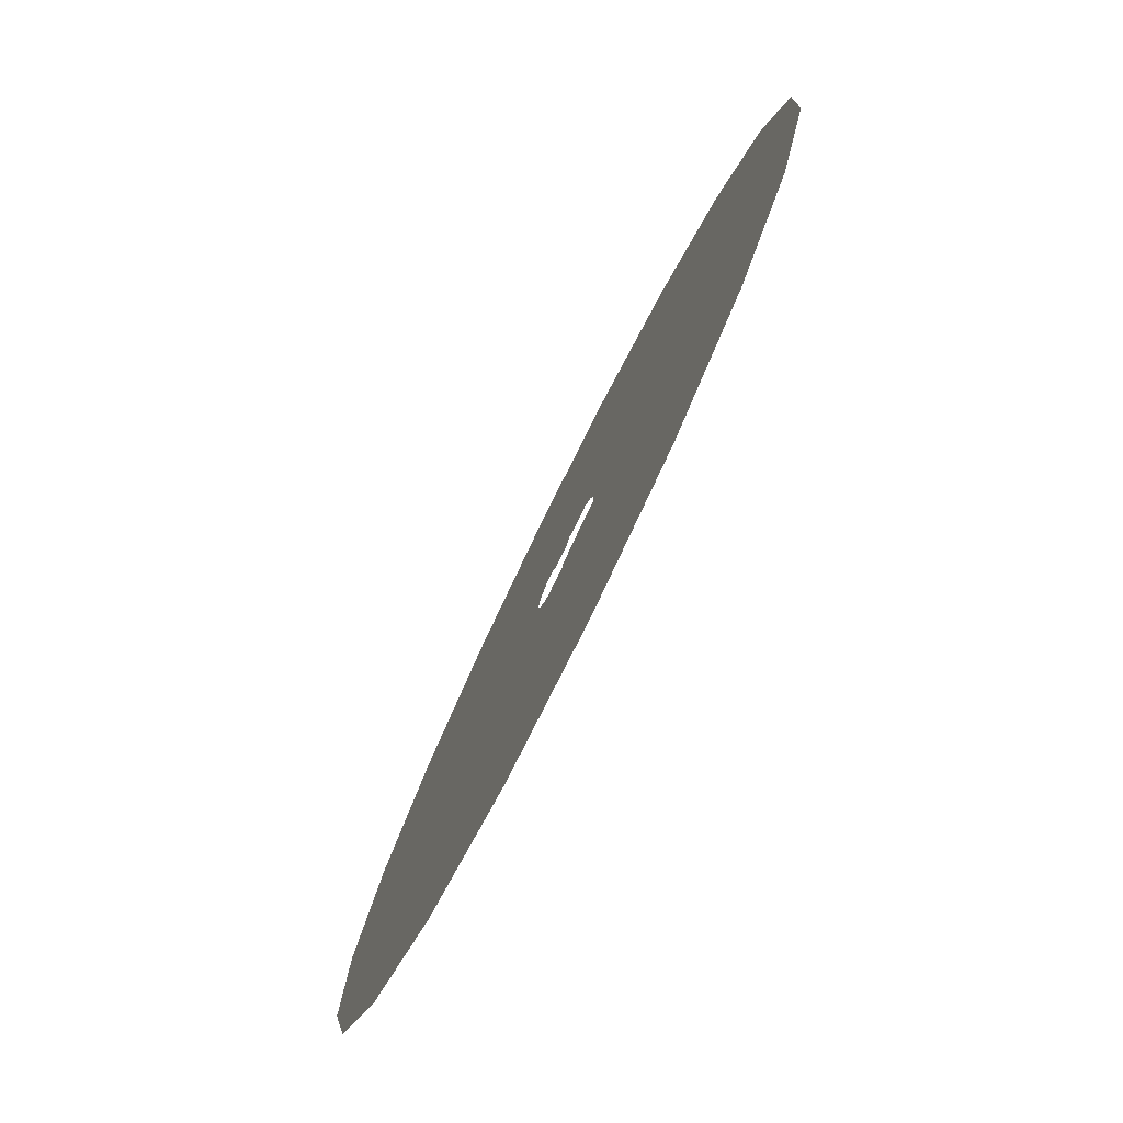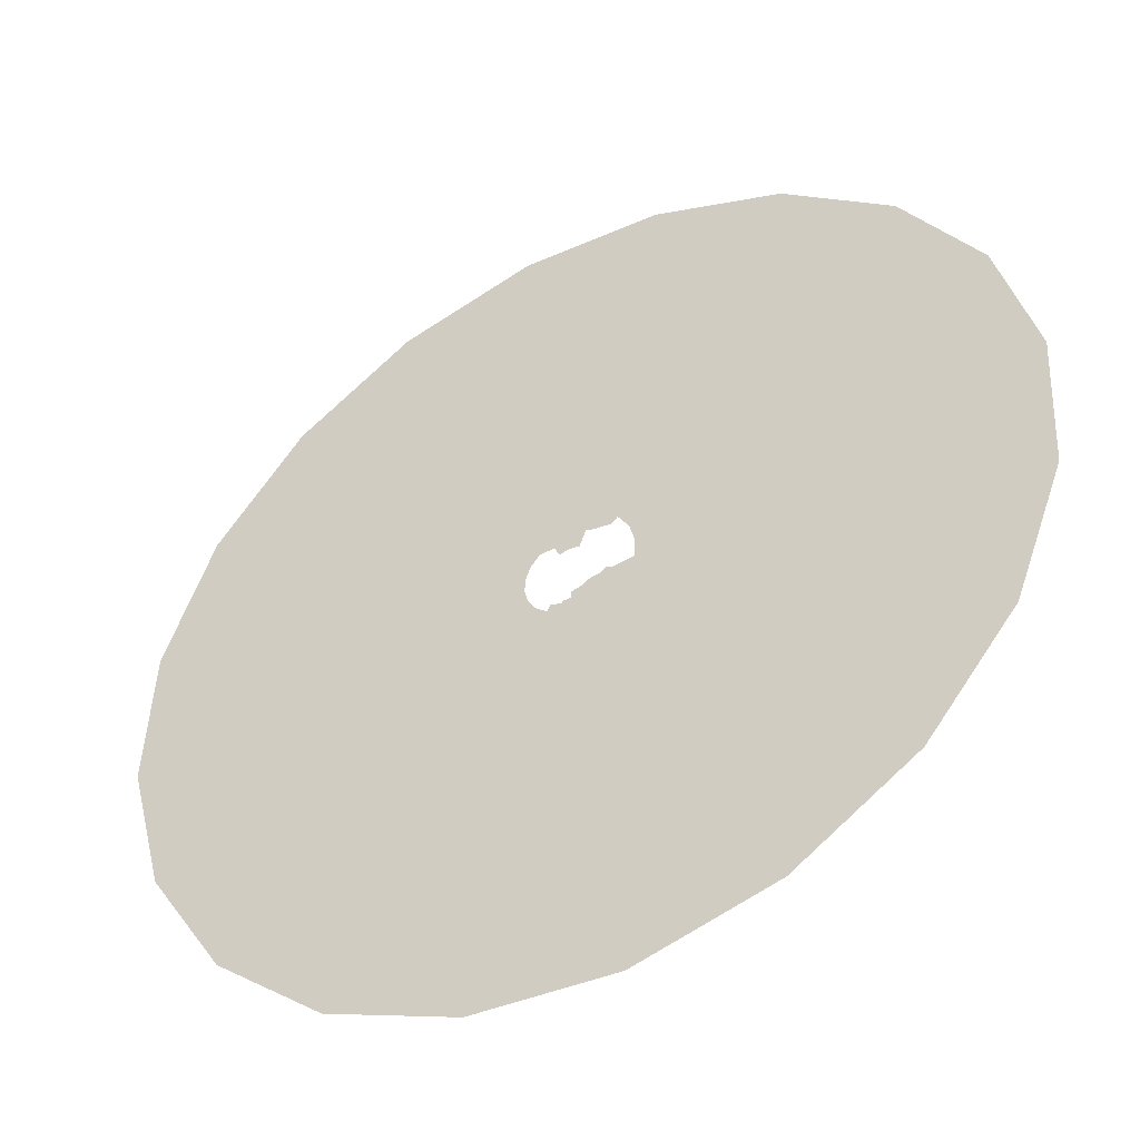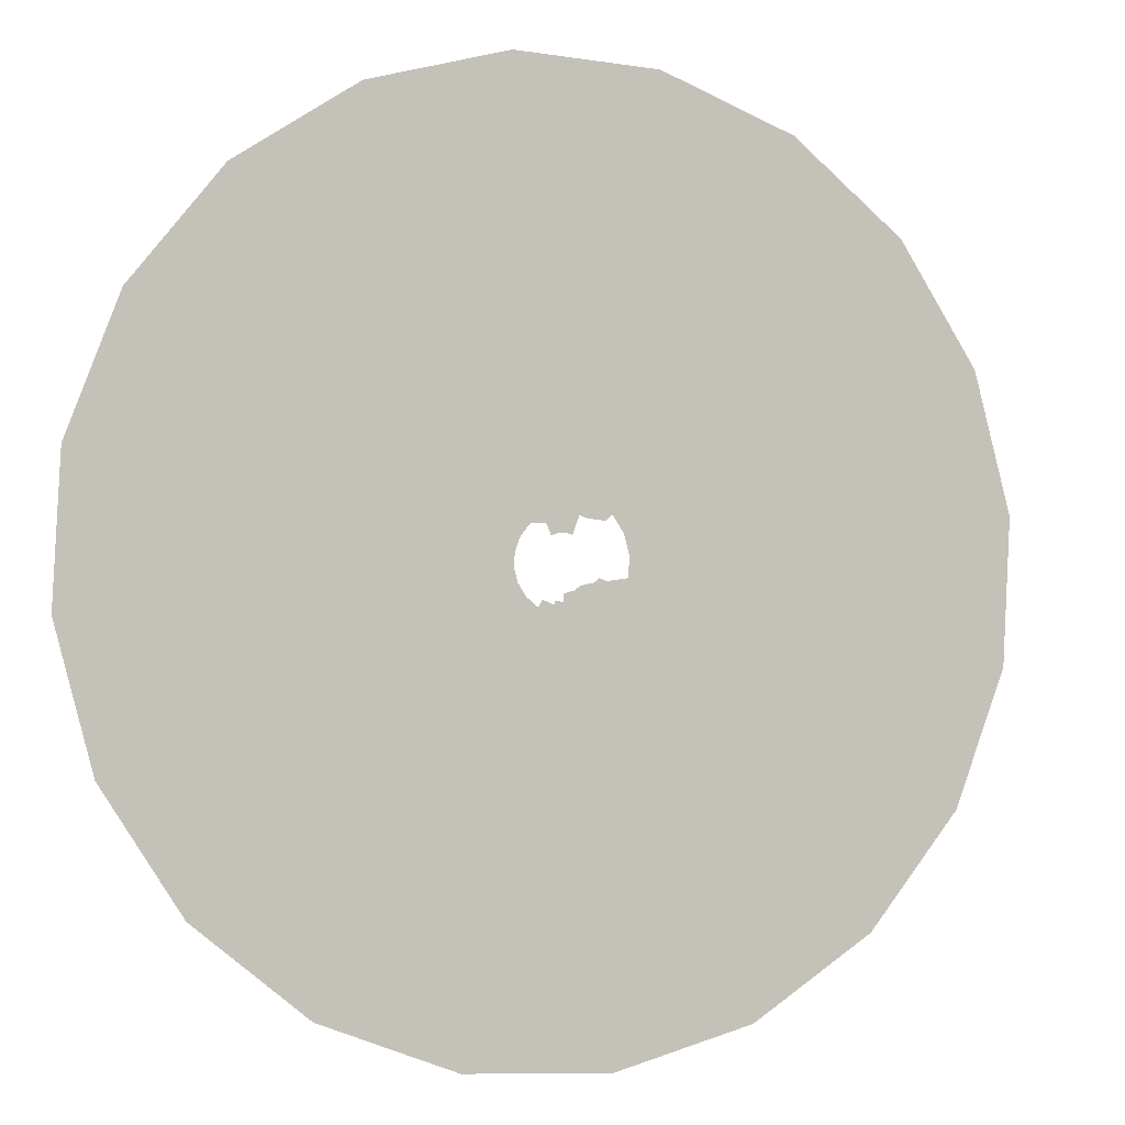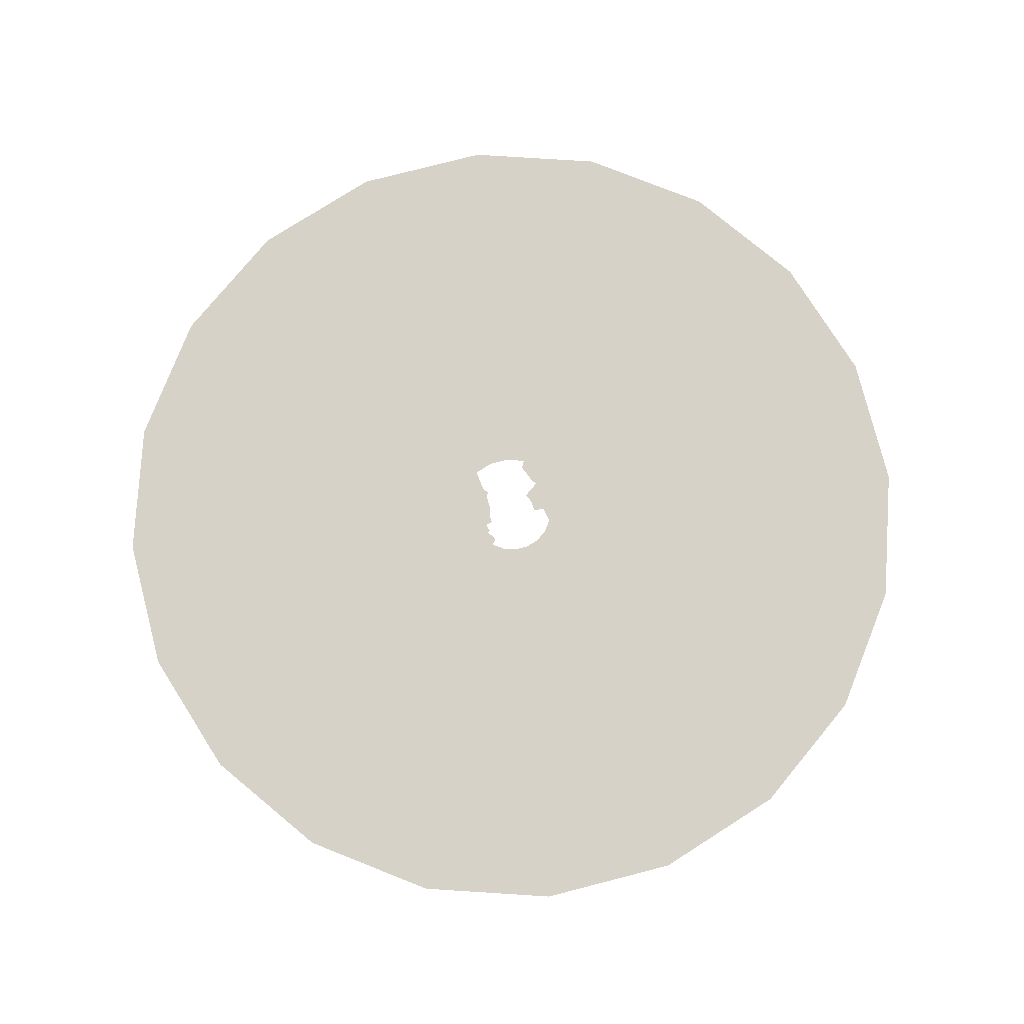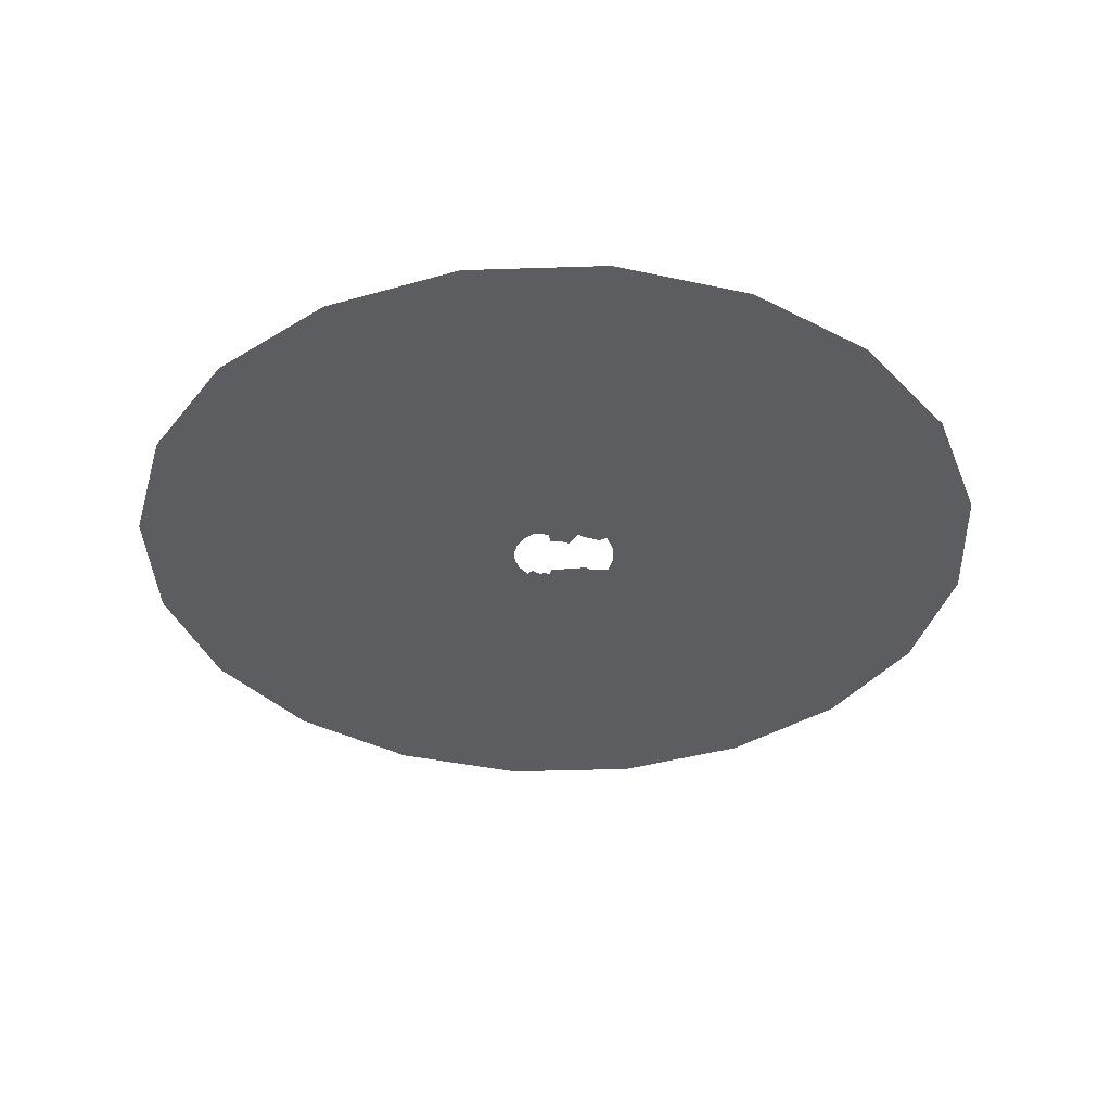
<metadata>
{"format":"obj","ext":"obj","renderer":"f3d","projection":"perspective","resolution":1024,"background":"white","views":[{"elev":-79.5,"azim":63.6,"up":"+Z"},{"elev":-45.3,"azim":29.0,"up":"+Z"},{"elev":-1.5,"azim":-21.2,"up":"+Z"},{"elev":78.4,"azim":-119.4,"up":"+Y"},{"elev":-37.2,"azim":-12.6,"up":"+Y"}]}
</metadata>
<code>
g SeaOfClouds
v -81.02 -8.483 182
v -78.99 -8.483 177.3
v -49.63 -8.483 185.1
v -50.95 -8.483 190
v -104.7 -8.483 235.2
v -65.78 -8.483 245.6
v -114.1 -8.483 256.3
v -71.67 -8.483 267.6
v -86.2 -8.483 321.6
v -137.1 -8.483 307.9
v -225.6 -8.483 250.5
v -35.2 -8.483 335.2
v -29.31 -8.483 279
v 70.05 -8.483 329.7
v 58.36 -8.483 274.4
v 119.3 -8.483 310.8
v 99.3 -8.483 258.7
v 53.49 -8.483 251.9
v -26.87 -8.483 256.1
v 41.4 -8.483 194.9
v -20.77 -8.483 198.2
v 40.38 -8.483 189.8
v -20.27 -8.483 193.1
v 68.73 -8.483 178.9
v 70.55 -8.483 183.7
v 91.18 -8.483 237.4
v 84.27 -8.483 396.7
v 143.5 -8.483 373.9
v 98.59 -8.483 463.9
v 167.9 -8.483 437.3
v 104.8 -8.483 493
v -52.67 -8.483 501.2
v -49.52 -8.483 471.6
v 178.3 -8.483 464.7
v 207.1 -8.483 974.3
v -104.1 -8.483 990.6
v 352.6 -8.483 918.4
v 299.4 -8.483 1409
v -150.5 -8.483 1432
v 509.7 -8.483 1328
v 415.8 -8.483 1956
v -209 -8.483 1989
v 707.8 -8.483 1844
v 573.8 -8.483 2699
v -288.5 -8.483 2745
v 976.8 -8.483 2545
v 695.9 -8.483 3274
v -349.9 -8.483 3329
v 1185 -8.483 3086
v 1674 -8.483 2899
v 1380 -8.483 2390
v 999.9 -8.483 1732
v 720 -8.483 1247
v 498 -8.483 862.7
v 252 -8.483 436.5
v 237.2 -8.483 410.7
v -705.5 -8.483 2633
v -855.6 -8.483 3193
v -1123 -8.483 2521
v -813.4 -8.483 1827
v -1338 -8.483 1486
v -963.6 -8.483 1070
v -1247 -8.483 720
v -862.7 -8.483 498
v -974.3 -8.483 207.1
v -493 -8.483 104.8
v -501.2 -8.483 -52.68
v -463.9 -8.483 98.59
v -471.6 -8.483 -49.53
v -460.5 -8.483 -205
v -433.2 -8.483 -192.9
v -374.5 -8.483 -337.2
v -352.5 -8.483 -317.3
v -252 -8.483 -436.5
v -237.2 -8.483 -410.7
v -104.8 -8.483 -493
v -98.59 -8.483 -463.9
v 19.05 -8.483 -499.5
v 17.93 -8.483 -470
v -410.7 -8.483 237.2
v -436.5 -8.483 252
v -317.3 -8.483 352.5
v -337.2 -8.483 374.5
v -192.9 -8.483 433.2
v -205 -8.483 460.5
v -121.2 -8.483 452.4
v -128.9 -8.483 480.8
v -207.1 -8.483 -974.3
v 37.74 -8.483 -987.1
v -498 -8.483 -862.7
v -666.5 -8.483 740.2
v -405.1 -8.483 910
v -254.6 -8.483 950.3
v -299.4 -8.483 -1409
v 54.5 -8.483 -1427
v -720 -8.483 -1247
v -1070 -8.483 -963.6
v -740.2 -8.483 -666.5
v -910 -8.483 -405.1
v -990.6 -8.483 -104.1
v -1316 -8.483 -585.7
v -1432 -8.483 -150.5
v -1409 -8.483 299.4
v -415.8 -8.483 -1956
v 75.74 -8.483 -1982
v -1486 -8.483 -1338
v -1827 -8.483 -813.4
v -1989 -8.483 -209
v -1956 -8.483 415.8
v -1732 -8.483 999.9
v -573.8 -8.483 -2699
v 104.6 -8.483 -2735
v -1385 -8.483 -2388
v -999.9 -8.483 -1732
v -2056 -8.483 -1845
v -2521 -8.483 -1123
v -2745 -8.483 -288.5
v -2699 -8.483 573.8
v -2390 -8.483 1380
v -1847 -8.483 2051
v -695.9 -8.483 -3274
v 126.8 -8.483 -3317
v -1674 -8.483 -2899
v -2487 -8.483 -2240
v -3058 -8.483 -1361
v -3329 -8.483 -349.8
v -3274 -8.483 695.9
v -2899 -8.483 1674
v -2240 -8.483 2487
v -1361 -8.483 3058
v 288.5 -8.483 -2745
v 209 -8.483 -1989
v 813.4 -8.483 -1827
v 585.7 -8.483 -1316
v 963.6 -8.483 -1070
v 666.5 -8.483 -740.2
v 862.7 -8.483 -498
v 436.5 -8.483 -252
v 337.2 -8.483 -374.5
v 317.3 -8.483 -352.5
v 410.7 -8.483 -237.2
v 192.9 -8.483 -433.2
v 205 -8.483 -460.5
v 49.53 -8.483 -471.6
v 52.68 -8.483 -501.2
v 405.1 -8.483 -910
v 104.1 -8.483 -990.6
v 1247 -8.483 -720
v 150.5 -8.483 -1432
v 1338 -8.483 -1486
v 1732 -8.483 -999.9
v 1847 -8.483 -2051
v 2390 -8.483 -1380
v 1123 -8.483 -2521
v 2240 -8.483 -2487
v 2899 -8.483 -1674
v 1361 -8.483 -3058
v 349.8 -8.483 -3329
v 2545 -8.483 -976.8
v 3086 -8.483 -1185
v 2699 -8.483 -573.8
v 1956 -8.483 -415.8
v 1989 -8.483 209
v 1432 -8.483 150.5
v 1316 -8.483 585.7
v 910 -8.483 405.1
v 740.2 -8.483 666.5
v 374.5 -8.483 337.2
v 252 -8.483 436.5
v 352.5 -8.483 317.3
v 237.2 -8.483 410.7
v 433.2 -8.483 192.9
v 460.5 -8.483 205
v 471.6 -8.483 49.52
v 501.2 -8.483 52.67
v 463.9 -8.483 -98.59
v 493 -8.483 -104.8
v 437.3 -8.483 -167.9
v 464.7 -8.483 -178.3
v 498 -8.483 862.7
v 990.6 -8.483 104.1
v 974.3 -8.483 -207.1
v 918.4 -8.483 -352.6
v 1409 -8.483 -299.4
v 1328 -8.483 -509.7
v 1844 -8.483 -707.8
v 1070 -8.483 963.6
v 1827 -8.483 813.4
v 1486 -8.483 1338
v 720 -8.483 1247
v 999.9 -8.483 1732
v 2051 -8.483 1847
v 1380 -8.483 2390
v 2521 -8.483 1123
v 2745 -8.483 288.5
v 2487 -8.483 2240
v 1674 -8.483 2899
v 3058 -8.483 1361
v 3329 -8.483 349.9
v 3274 -8.483 -695.9
v -585.7 -8.483 1316
v -368.1 -8.483 1374
v -511.3 -8.483 1908
v -42.41 -8.483 403.3
v -103.7 -8.483 386.8
v -164.9 -8.483 370.4
v -271.3 -8.483 301.4
v -351.1 -8.483 202.7
v -396.7 -8.483 84.27
v -403.3 -8.483 -42.41
v -370.4 -8.483 -164.9
v -301.4 -8.483 -271.3
v -202.7 -8.483 -351.1
v -84.27 -8.483 -396.7
v 15.39 -8.483 -401.8
v 42.41 -8.483 -403.3
v 164.9 -8.483 -370.4
v 271.3 -8.483 -301.4
v 351.1 -8.483 -202.7
v 373.9 -8.483 -143.5
v 310.8 -8.483 -119.3
v 291.9 -8.483 -168.5
v 258.7 -8.483 -99.3
v 243 -8.483 -140.2
v 225.6 -8.483 -250.5
v 187.7 -8.483 -208.5
v 137.1 -8.483 -307.9
v 114.1 -8.483 -256.3
v 35.2 -8.483 -335.2
v 29.31 -8.483 -279
v 172.2 -8.483 -191.3
v 222.9 -8.483 -128.8
v 104.7 -8.483 -235.2
v 81.02 -8.483 -182
v 133.3 -8.483 -148.1
v 20.78 -8.483 -198.2
v 26.87 -8.483 -256.1
v 7.569 -8.483 -197.4
v 9.702 -8.483 -255.1
v 10.62 -8.483 -278
v -58.36 -8.483 -274.4
v -70.05 -8.483 -329.7
v -168.5 -8.483 -291.9
v -140.2 -8.483 -243
v 12.75 -8.483 -334.1
v -53.49 -8.483 -251.9
v -250.5 -8.483 -225.6
v -308 -8.483 -137.1
v -335.2 -8.483 -35.2
v -329.7 -8.483 70.05
v -291.9 -8.483 168.5
v 202.7 -8.483 351.1
v 168.5 -8.483 291.9
v 202.7 -8.483 351.1
v 168.5 -8.483 291.9
v 304.3 -8.483 274.6
g SeaOfClouds_0
f 3 2 1
f 4 3 1
f 4 1 5
f 6 4 5
f 6 5 7
f 8 6 7
f 9 8 7
f 10 9 7
f 11 10 7
f 9 12 8
f 12 13 8
f 8 13 6
f 12 14 13
f 14 15 13
f 14 16 15
f 16 17 15
f 15 18 13
f 18 19 13
f 13 19 6
f 6 19 4
f 18 20 19
f 20 21 19
f 20 22 21
f 22 23 21
f 24 22 20
f 25 24 20
f 25 20 18
f 26 25 18
f 26 18 15
f 17 26 15
f 19 21 4
f 21 23 3
f 4 21 3
f 14 27 16
f 27 28 16
f 27 29 28
f 29 30 28
f 29 31 30
f 32 31 29
f 33 32 29
f 33 29 27
f 31 34 30
f 35 31 32
f 36 35 32
f 37 34 31
f 35 37 31
f 38 35 36
f 39 38 36
f 40 37 35
f 38 40 35
f 41 38 39
f 42 41 39
f 43 40 38
f 41 43 38
f 44 41 42
f 45 44 42
f 46 43 41
f 44 46 41
f 47 44 45
f 48 47 45
f 49 46 44
f 47 49 44
f 49 50 46
f 50 51 46
f 46 51 43
f 51 52 43
f 43 52 40
f 52 53 40
f 40 53 37
f 53 54 37
f 37 54 34
f 54 55 34
f 34 55 56
f 30 34 56
f 48 45 57
f 58 48 57
f 58 57 59
f 59 57 60
f 59 60 61
f 61 60 62
f 61 62 63
f 63 62 64
f 63 64 65
f 65 64 66
f 65 66 67
f 67 66 68
f 69 67 68
f 70 67 69
f 71 70 69
f 72 70 71
f 73 72 71
f 74 72 73
f 75 74 73
f 76 74 75
f 77 76 75
f 78 76 77
f 79 78 77
f 68 66 80
f 66 81 80
f 80 81 82
f 81 83 82
f 82 83 84
f 83 85 84
f 84 85 86
f 85 87 86
f 88 76 78
f 89 88 78
f 90 74 76
f 88 90 76
f 91 83 81
f 64 91 81
f 64 81 66
f 92 85 83
f 91 92 83
f 93 87 85
f 92 93 85
f 94 88 89
f 95 94 89
f 96 90 88
f 94 96 88
f 96 97 90
f 97 98 90
f 90 98 74
f 98 72 74
f 98 99 72
f 99 70 72
f 99 100 70
f 100 67 70
f 100 65 67
f 101 99 98
f 97 101 98
f 102 100 99
f 101 102 99
f 103 65 100
f 102 103 100
f 103 63 65
f 104 94 95
f 105 104 95
f 106 97 96
f 107 101 97
f 106 107 97
f 108 102 101
f 107 108 101
f 109 103 102
f 108 109 102
f 110 63 103
f 109 110 103
f 110 61 63
f 111 104 105
f 112 111 105
f 111 113 104
f 113 114 104
f 104 114 94
f 114 96 94
f 114 106 96
f 115 106 114
f 113 115 114
f 116 107 106
f 115 116 106
f 117 108 107
f 116 117 107
f 118 109 108
f 117 118 108
f 119 110 109
f 118 119 109
f 120 61 110
f 119 120 110
f 120 59 61
f 121 111 112
f 122 121 112
f 123 113 111
f 121 123 111
f 124 115 113
f 123 124 113
f 125 116 115
f 124 125 115
f 126 117 116
f 125 126 116
f 127 118 117
f 126 127 117
f 128 119 118
f 127 128 118
f 129 120 119
f 128 129 119
f 130 59 120
f 129 130 120
f 130 58 59
f 122 112 131
f 131 112 132
f 131 132 133
f 133 132 134
f 133 134 135
f 135 134 136
f 135 136 137
f 137 136 138
f 136 139 138
f 138 139 140
f 141 138 140
f 140 139 142
f 139 143 142
f 142 143 144
f 143 145 144
f 146 143 139
f 136 146 139
f 134 146 136
f 147 145 143
f 146 147 143
f 148 135 137
f 149 147 146
f 134 149 146
f 150 135 148
f 151 150 148
f 152 150 151
f 153 152 151
f 152 154 150
f 154 133 150
f 150 133 135
f 154 131 133
f 155 152 153
f 156 155 153
f 157 154 152
f 155 157 152
f 158 131 154
f 157 158 154
f 156 153 159
f 160 156 159
f 160 159 161
f 161 159 162
f 161 162 163
f 163 162 164
f 163 164 165
f 165 164 166
f 165 166 167
f 167 166 168
f 167 168 169
f 169 168 170
f 171 169 170
f 170 168 172
f 168 173 172
f 166 173 168
f 172 173 174
f 173 175 174
f 174 175 176
f 175 177 176
f 176 177 178
f 177 179 178
f 180 167 169
f 181 175 173
f 166 181 173
f 182 177 175
f 181 182 175
f 183 179 177
f 182 183 177
f 184 182 181
f 164 184 181
f 164 181 166
f 185 183 182
f 184 185 182
f 162 184 164
f 186 185 184
f 162 186 184
f 159 186 162
f 159 153 186
f 153 151 186
f 186 151 185
f 151 148 185
f 185 148 183
f 148 137 183
f 183 137 179
f 137 138 179
f 187 167 180
f 187 165 167
f 188 165 187
f 189 188 187
f 189 187 190
f 190 187 180
f 191 189 190
f 188 163 165
f 192 189 191
f 193 192 191
f 194 188 189
f 192 194 189
f 195 163 188
f 194 195 188
f 195 161 163
f 196 192 193
f 197 196 193
f 198 194 192
f 196 198 192
f 199 195 194
f 198 199 194
f 200 161 195
f 199 200 195
f 200 160 161
f 62 91 64
f 62 201 91
f 201 92 91
f 201 202 92
f 202 93 92
f 60 201 62
f 203 202 201
f 60 203 201
f 57 203 60
f 57 45 203
f 45 42 203
f 203 42 202
f 42 39 202
f 202 39 93
f 39 36 93
f 93 36 87
f 36 32 87
f 87 32 33
f 86 87 33
f 86 33 204
f 204 33 27
f 205 86 204
f 84 86 205
f 206 84 205
f 82 84 206
f 207 82 206
f 80 82 207
f 208 80 207
f 68 80 208
f 209 68 208
f 69 68 209
f 210 69 209
f 71 69 210
f 211 71 210
f 73 71 211
f 212 73 211
f 75 73 212
f 213 75 212
f 77 75 213
f 214 77 213
f 79 77 214
f 215 79 214
f 215 216 79
f 216 144 79
f 142 144 216
f 217 142 216
f 140 142 217
f 218 140 217
f 141 140 218
f 219 141 218
f 178 141 219
f 178 179 141
f 179 138 141
f 220 178 219
f 178 220 221
f 176 178 221
f 79 144 78
f 144 145 78
f 89 78 145
f 147 89 145
f 95 89 147
f 149 95 147
f 105 95 149
f 132 105 149
f 132 149 134
f 112 105 132
f 221 220 222
f 221 222 223
f 222 224 223
f 222 225 224
f 225 226 224
f 225 227 226
f 227 228 226
f 227 229 228
f 229 230 228
f 226 231 224
f 231 232 224
f 223 224 232
f 233 231 226
f 228 233 226
f 233 234 231
f 234 235 231
f 231 235 232
f 236 234 233
f 237 236 233
f 237 233 228
f 230 237 228
f 238 236 237
f 239 238 237
f 239 237 230
f 240 239 230
f 240 241 239
f 242 241 240
f 242 243 241
f 243 244 241
f 245 242 240
f 245 240 230
f 241 246 239
f 242 214 243
f 214 213 243
f 243 213 247
f 213 212 247
f 247 212 248
f 212 211 248
f 248 211 249
f 211 210 249
f 249 210 250
f 210 209 250
f 250 209 251
f 209 208 251
f 251 208 11
f 208 207 11
f 11 207 10
f 207 206 10
f 10 206 9
f 206 205 9
f 9 205 12
f 205 204 12
f 12 204 14
f 204 27 14
f 30 56 252
f 28 30 252
f 28 252 253
f 16 28 253
f 256 255 254
f 256 254 170
f 254 171 170
f 229 245 230
f 245 229 216
f 215 245 216
f 245 215 242
f 215 214 242
f 217 216 229
f 227 217 229
f 218 217 227
f 225 218 227
f 219 218 225
f 222 219 225
f 220 219 222
f 158 122 131

</code>
